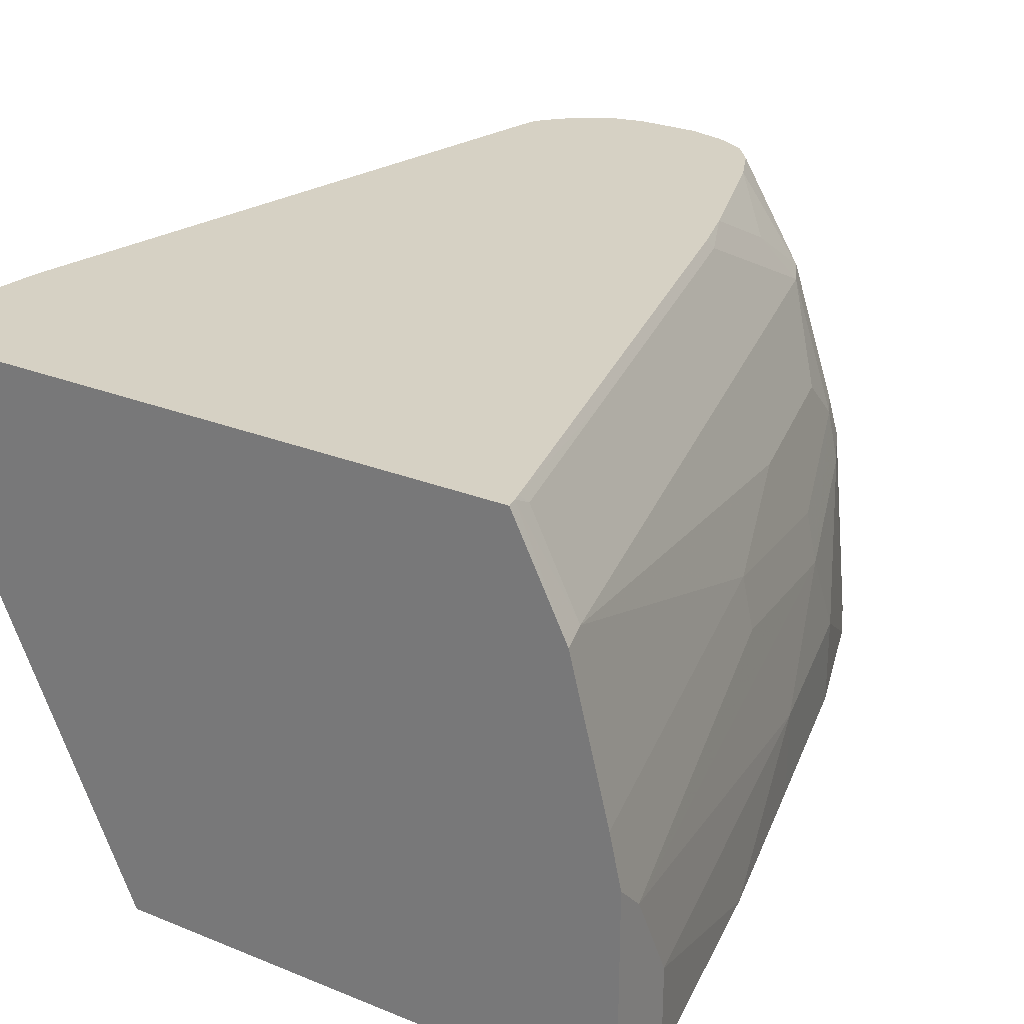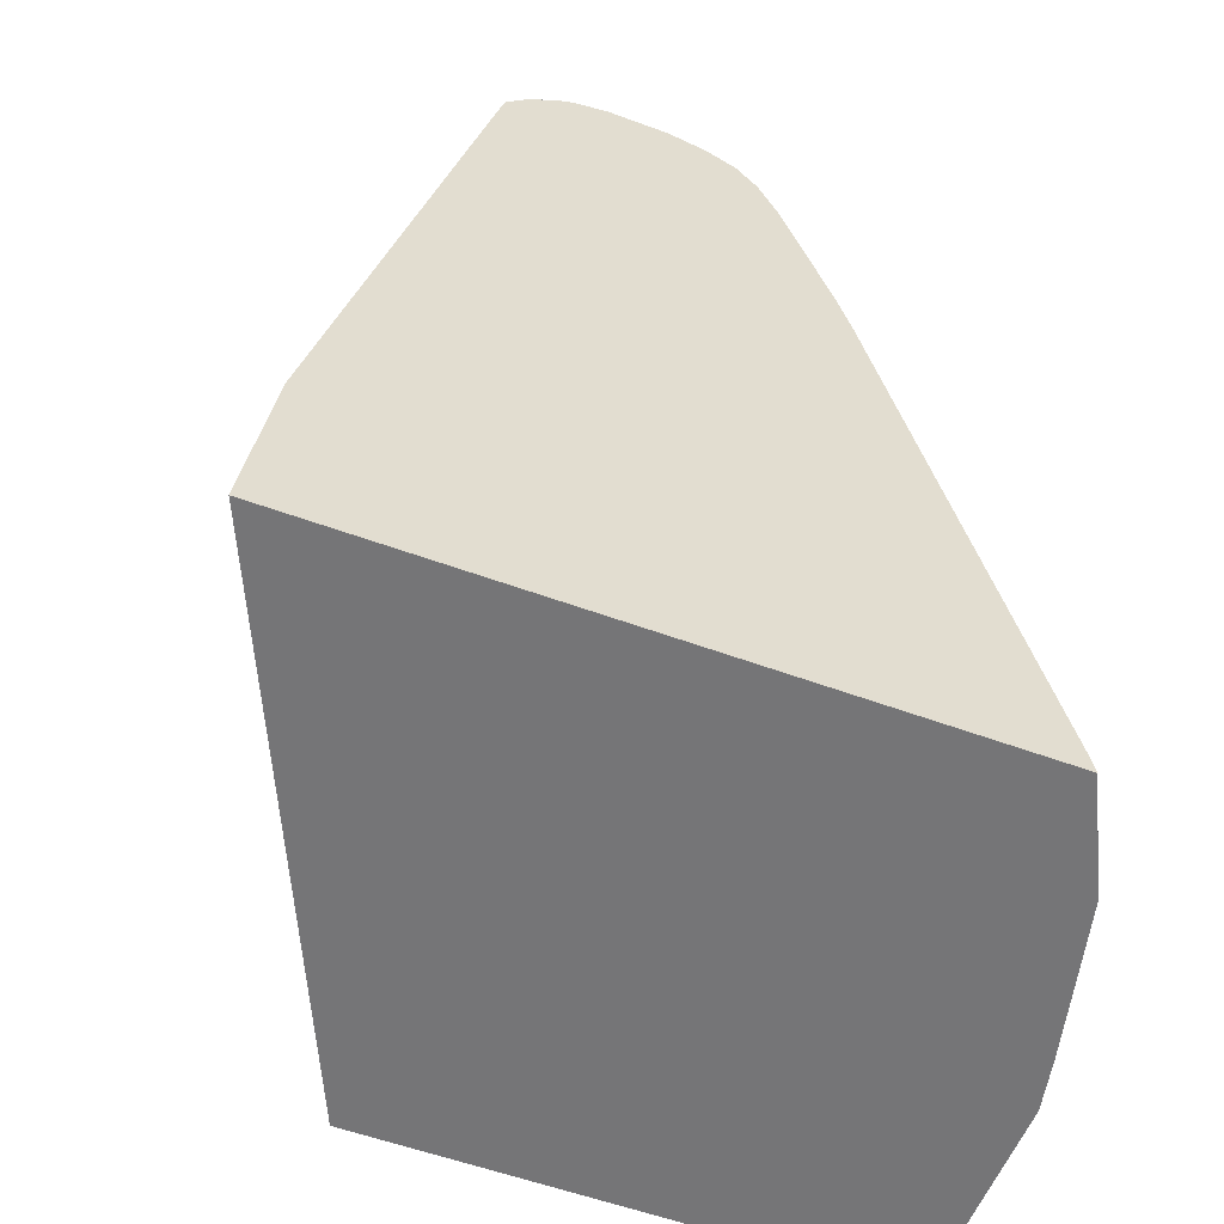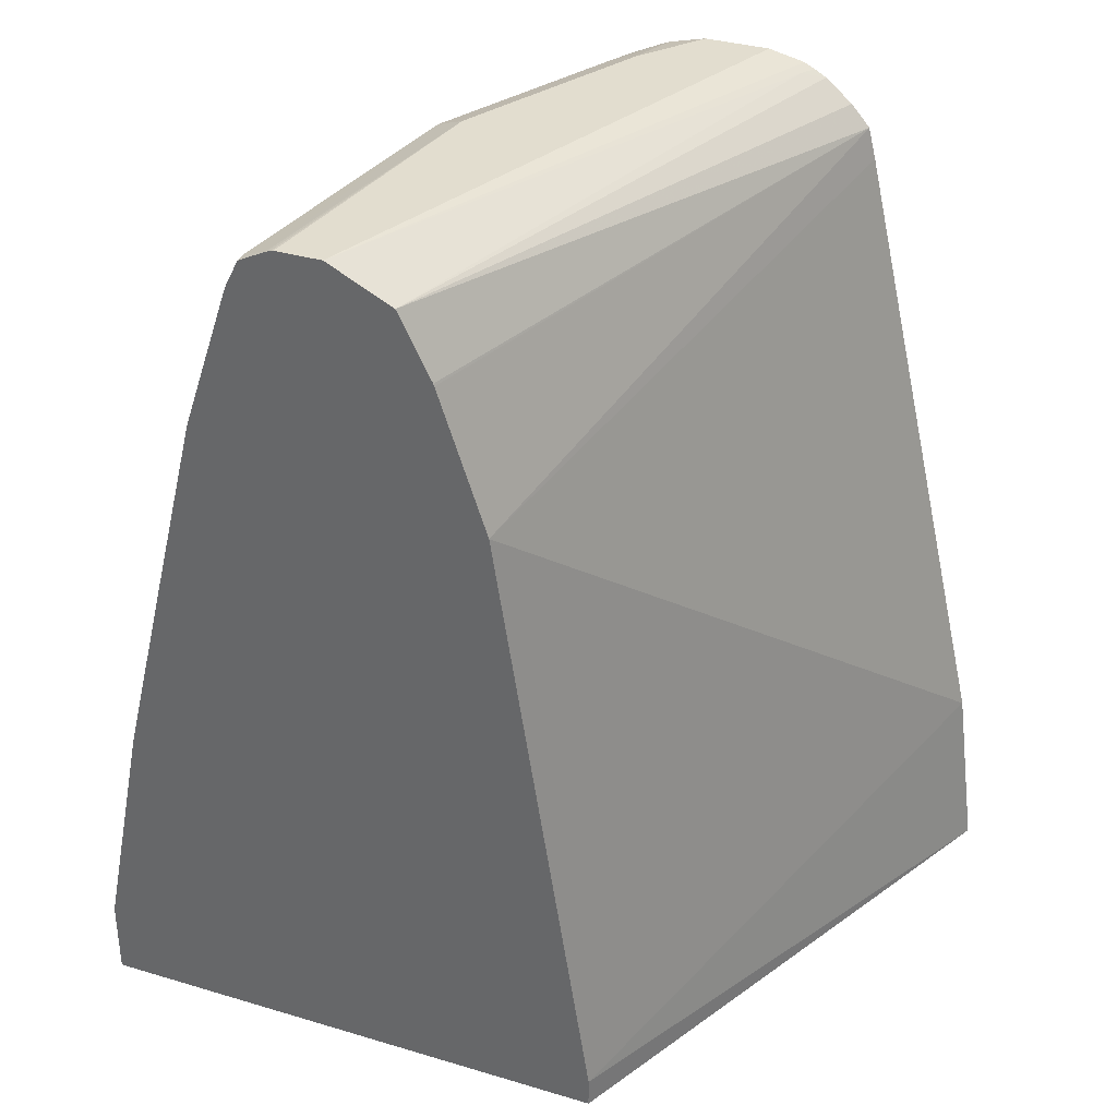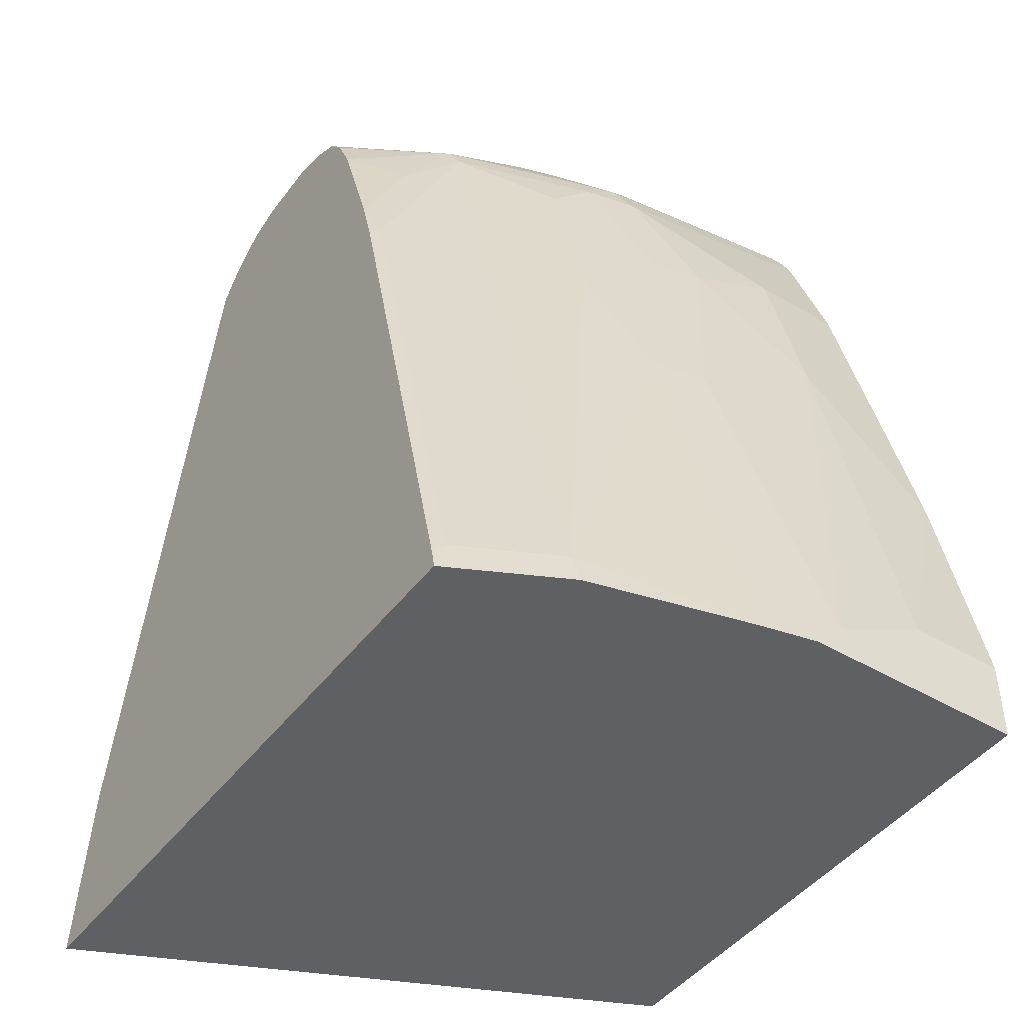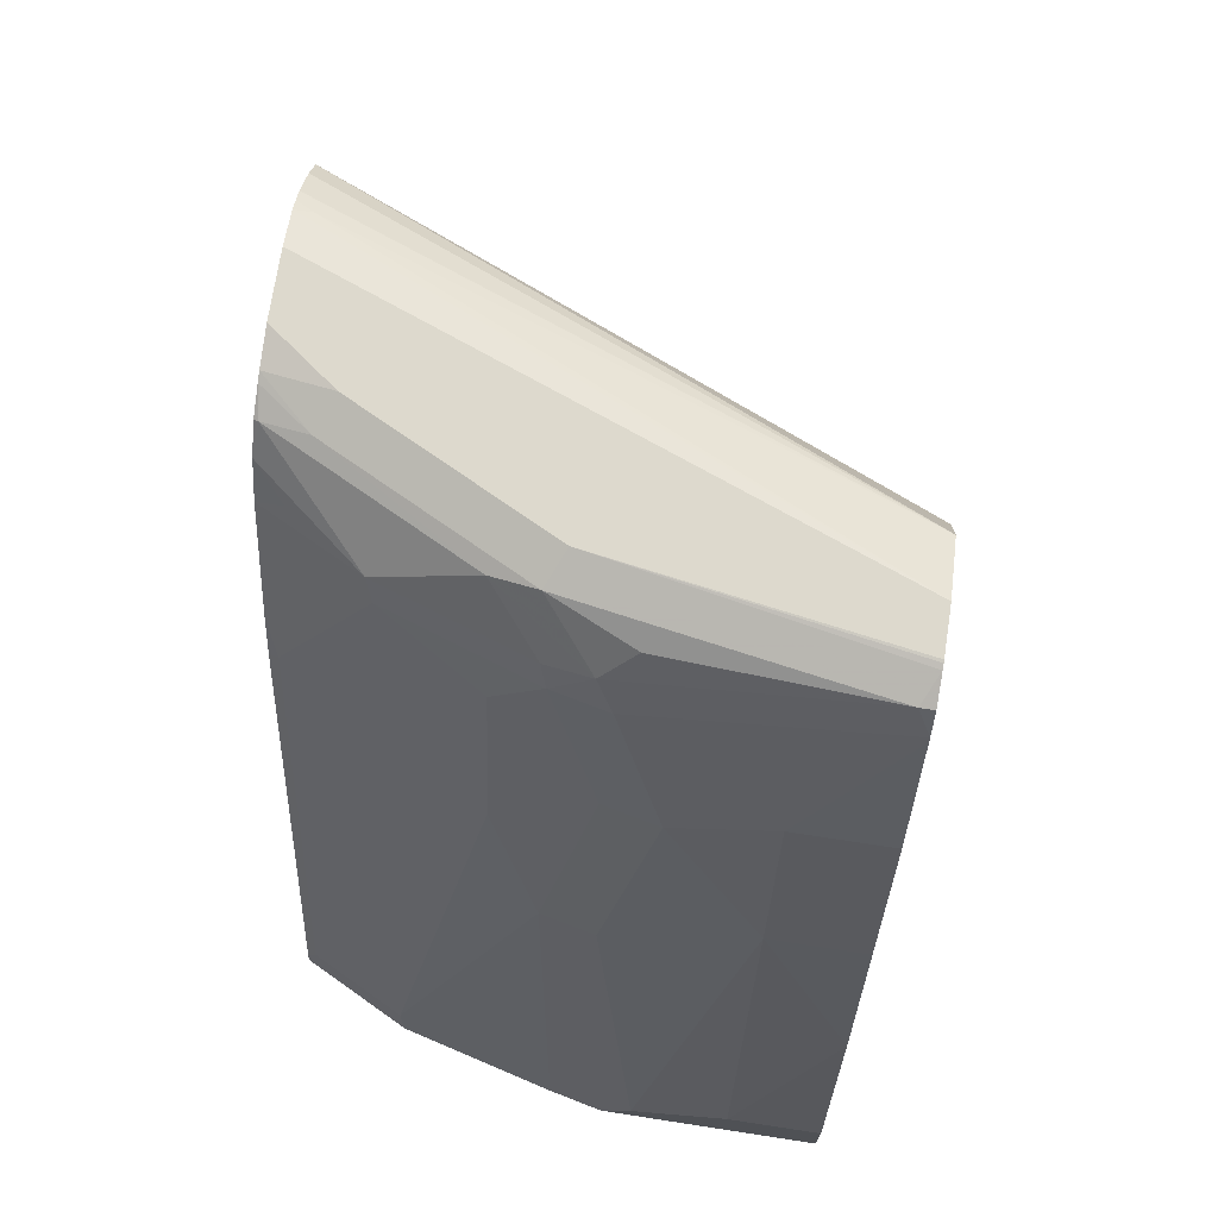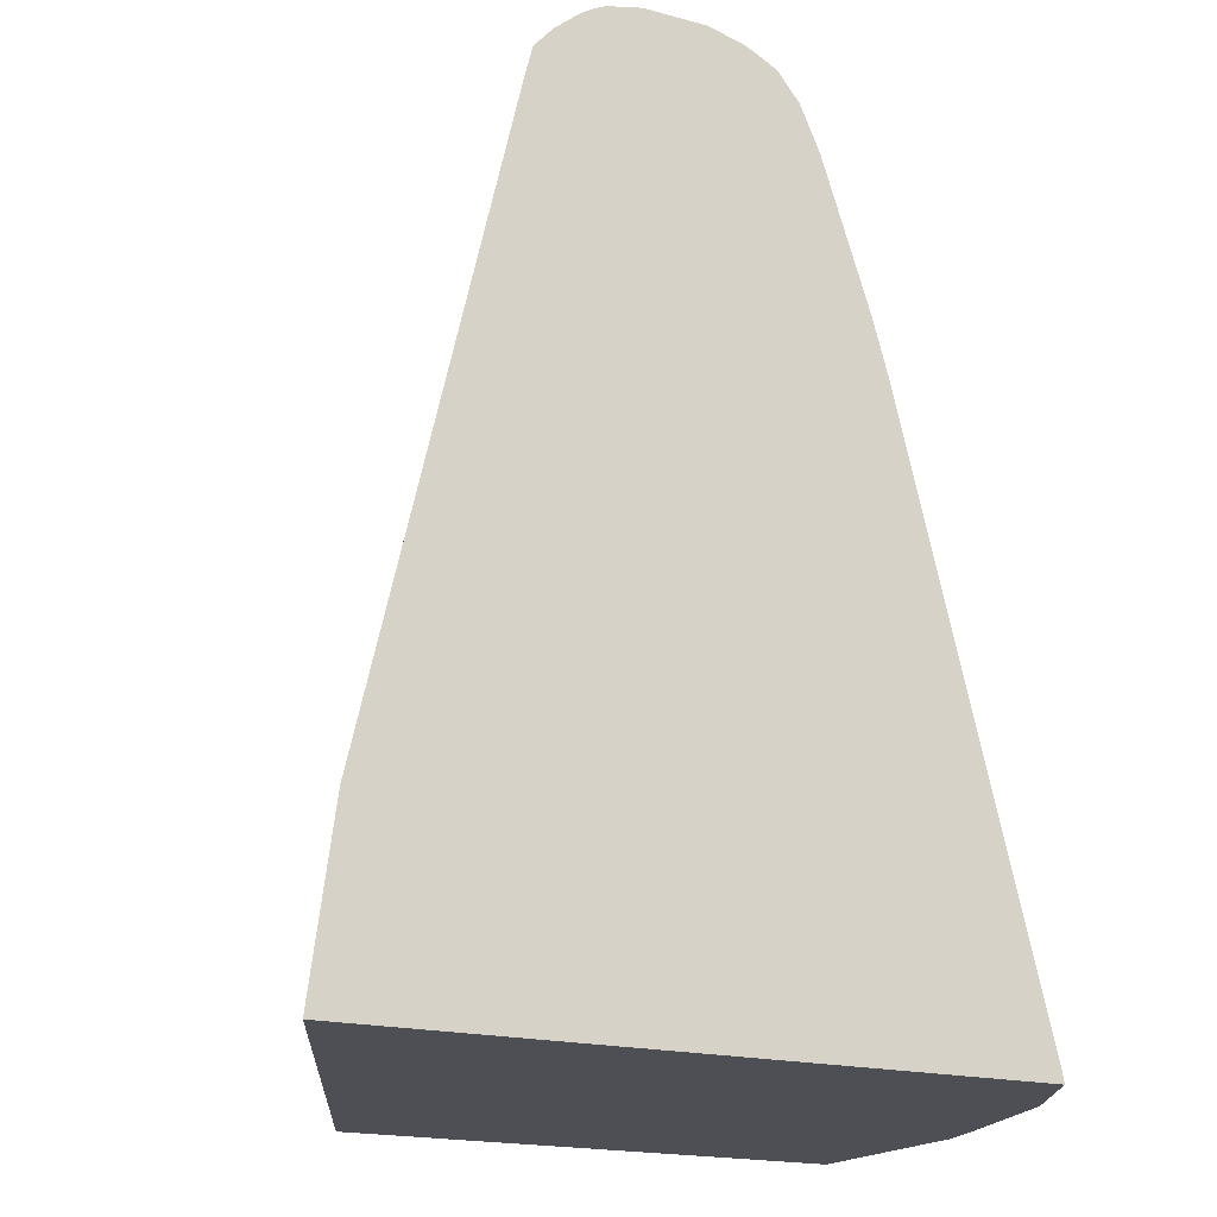
<metadata>
{"format":"obj","ext":"obj","renderer":"f3d","projection":"perspective","resolution":1024,"background":"white","views":[{"elev":26.7,"azim":32.3,"up":"+Z"},{"elev":-56.6,"azim":-21.0,"up":"+Y"},{"elev":34.9,"azim":-158.2,"up":"+Y"},{"elev":-45.0,"azim":55.5,"up":"+Y"},{"elev":72.0,"azim":98.7,"up":"+Y"},{"elev":-18.3,"azim":-27.6,"up":"+Y"}]}
</metadata>
<code>
v 0.932 -0.1035 0.001093
v 0.932 -0.1035 0.04143
v 0.932 -0.1375 0.001093
v 0.9113 -0.001076 0.001093
v 0.932 -0.1243 0.08286
v 0.911 1.948e-05 0.001093
v 0.8905 0.08281 0.04143
v 0.9113 -0.02069 0.06215
v 0.932 -0.1375 0.09606
v 0.7042 -0.1375 0.001093
v 0.8698 0.145 0.08286
v 0.8905 0.04143 0.1036
v 0.8854 0.04143 0.1269
v 0.8905 0.08281 0.001093
v 0.8698 0.1657 0.04143
v 0.9268 -0.1375 0.1193
v 0.5975 -0.1375 0.2348
v 0.7042 -0.1243 0.001093
v 0.8491 0.2071 0.1036
v 0.8647 0.145 0.1061
v 0.8647 0.1035 0.1476
v 0.9061 -0.1243 0.189
v 0.8698 0.1657 0.001093
v 0.8489 0.2278 0.001093
v 0.9094 -0.1375 0.1873
v 0.6073 -0.0621 0.2348
v 0.8857 -0.1375 0.2348
v 0.7456 0.145 0.001093
v 0.848 0.23 0.001093
v 0.8422 0.2209 0.1105
v 0.8439 0.2071 0.1269
v 0.8647 0.04143 0.189
v 0.8439 0.1864 0.1476
v 0.8232 0.2071 0.189
v 0.8647 -0.04139 0.2304
v 0.8854 -0.1243 0.2304
v 0.8847 -0.1324 0.2348
v 0.8647 1.948e-05 0.2097
v 0.6696 0.2074 0.2348
v 0.673 0.2208 0.2348
v 0.7659 0.206 0.001093
v 0.8422 0.2416 0.001093
v 0.8422 0.2416 0.006904
v 0.8388 0.2174 0.1294
v 0.8353 0.2347 0.09665
v 0.8215 0.2416 0.1312
v 0.8181 0.2381 0.1501
v 0.8181 0.2174 0.1916
v 0.8146 0.1864 0.214
v 0.8232 0.1657 0.2097
v 0.8629 -0.04494 0.2348
v 0.8839 -0.1289 0.2348
v 0.8232 0.1243 0.2304
v 0.6811 0.2301 0.2348
v 0.7801 0.2347 0.001093
v 0.7797 0.234 0.001093
v 0.7732 0.2209 0.001093
v 0.7663 0.2071 0.001093
v 0.8306 0.2474 0.001093
v 0.7801 0.2416 0.214
v 0.8077 0.2485 0.1242
v 0.787 0.2485 0.1657
v 0.7766 0.2381 0.233
v 0.7852 0.226 0.2348
v 0.7973 0.2174 0.2226
v 0.7938 0.2071 0.2348
v 0.8146 0.1448 0.2348
v 0.8215 0.1207 0.2348
v 0.6928 0.2398 0.2348
v 0.7016 0.2433 0.2278
v 0.8077 0.2485 0.001093
v 0.8284 0.2483 0.001093
v 0.7663 0.2485 0.2071
v 0.7613 0.2446 0.2348
v 0.7651 0.243 0.2348
v 0.8273 0.2485 0.001093
v 0.7759 0.2374 0.2348
v 0.6978 0.2427 0.2348
v 0.7025 0.2451 0.2348
v 0.7179 0.2485 0.2348
v 0.7456 0.2485 0.2348
f 31 34 33
f 35 52 36
f 32 34 50
f 32 50 38
f 34 48 49
f 34 49 50
f 35 51 52
f 35 38 50
f 40 55 56
f 35 53 68
f 35 68 51
f 36 52 37
f 40 54 55
f 40 57 58
f 40 56 57
f 31 48 34
f 35 50 53
f 31 44 48
f 22 35 36
f 30 46 47
f 40 58 41
f 21 33 34
f 21 34 32
f 22 36 37
f 22 37 25
f 22 32 38
f 22 38 35
f 30 47 44
f 25 37 27
f 28 39 40
f 28 40 41
f 29 42 43
f 29 43 30
f 30 44 31
f 30 43 45
f 30 45 46
f 26 39 28
f 42 59 43
f 70 78 79
f 43 46 45
f 60 74 75
f 60 75 63
f 61 72 76
f 61 76 71
f 61 71 80
f 61 80 81
f 61 81 73
f 60 73 74
f 61 73 62
f 63 77 64
f 64 66 65
f 69 78 70
f 70 79 71
f 71 79 80
f 73 81 74
f 21 32 22
f 63 75 77
f 60 62 73
f 59 72 61
f 55 70 71
f 44 47 48
f 46 60 47
f 46 59 61
f 46 61 62
f 46 62 60
f 47 60 63
f 47 63 48
f 48 64 65
f 48 65 66
f 48 66 49
f 48 63 64
f 49 67 50
f 49 66 67
f 50 67 53
f 53 67 68
f 54 69 55
f 55 69 70
f 43 59 46
f 20 33 21
f 2 7 8
f 19 30 31
f 1 14 6
f 1 6 4
f 1 4 2
f 2 4 6
f 2 6 7
f 2 8 5
f 3 9 16
f 1 23 14
f 3 16 25
f 3 27 17
f 3 17 10
f 5 8 11
f 5 11 12
f 5 12 13
f 5 13 9
f 6 14 7
f 3 25 27
f 7 14 23
f 1 24 23
f 1 42 29
f 20 31 33
f 1 2 5
f 1 5 9
f 1 9 3
f 1 3 10
f 1 10 18
f 1 18 28
f 1 29 24
f 1 28 41
f 1 58 57
f 1 56 55
f 1 55 71
f 1 71 76
f 1 76 72
f 1 72 59
f 1 59 42
f 1 41 58
f 7 23 15
f 1 57 56
f 7 11 8
f 17 66 64
f 17 64 77
f 17 77 75
f 17 75 74
f 17 74 81
f 17 81 80
f 17 80 79
f 17 67 66
f 17 79 78
f 17 54 40
f 17 40 39
f 17 39 26
f 18 26 28
f 19 24 29
f 7 15 11
f 19 29 30
f 17 78 69
f 17 68 67
f 17 69 54
f 17 52 51
f 17 51 68
f 11 15 19
f 11 19 31
f 11 31 20
f 10 17 18
f 11 13 12
f 9 13 16
f 13 20 21
f 13 21 22
f 11 20 13
f 15 23 24
f 15 24 19
f 16 22 25
f 17 26 18
f 17 27 37
f 13 22 16
f 17 37 52

</code>
